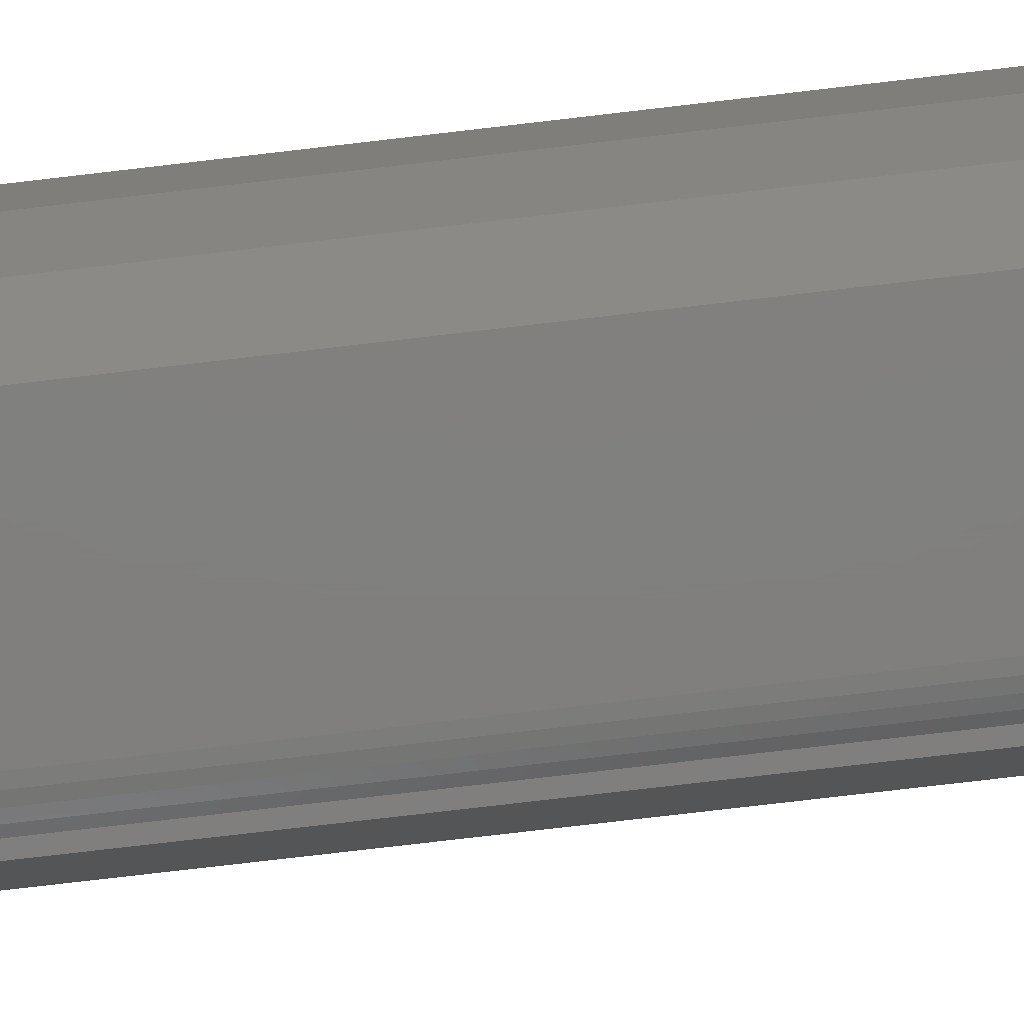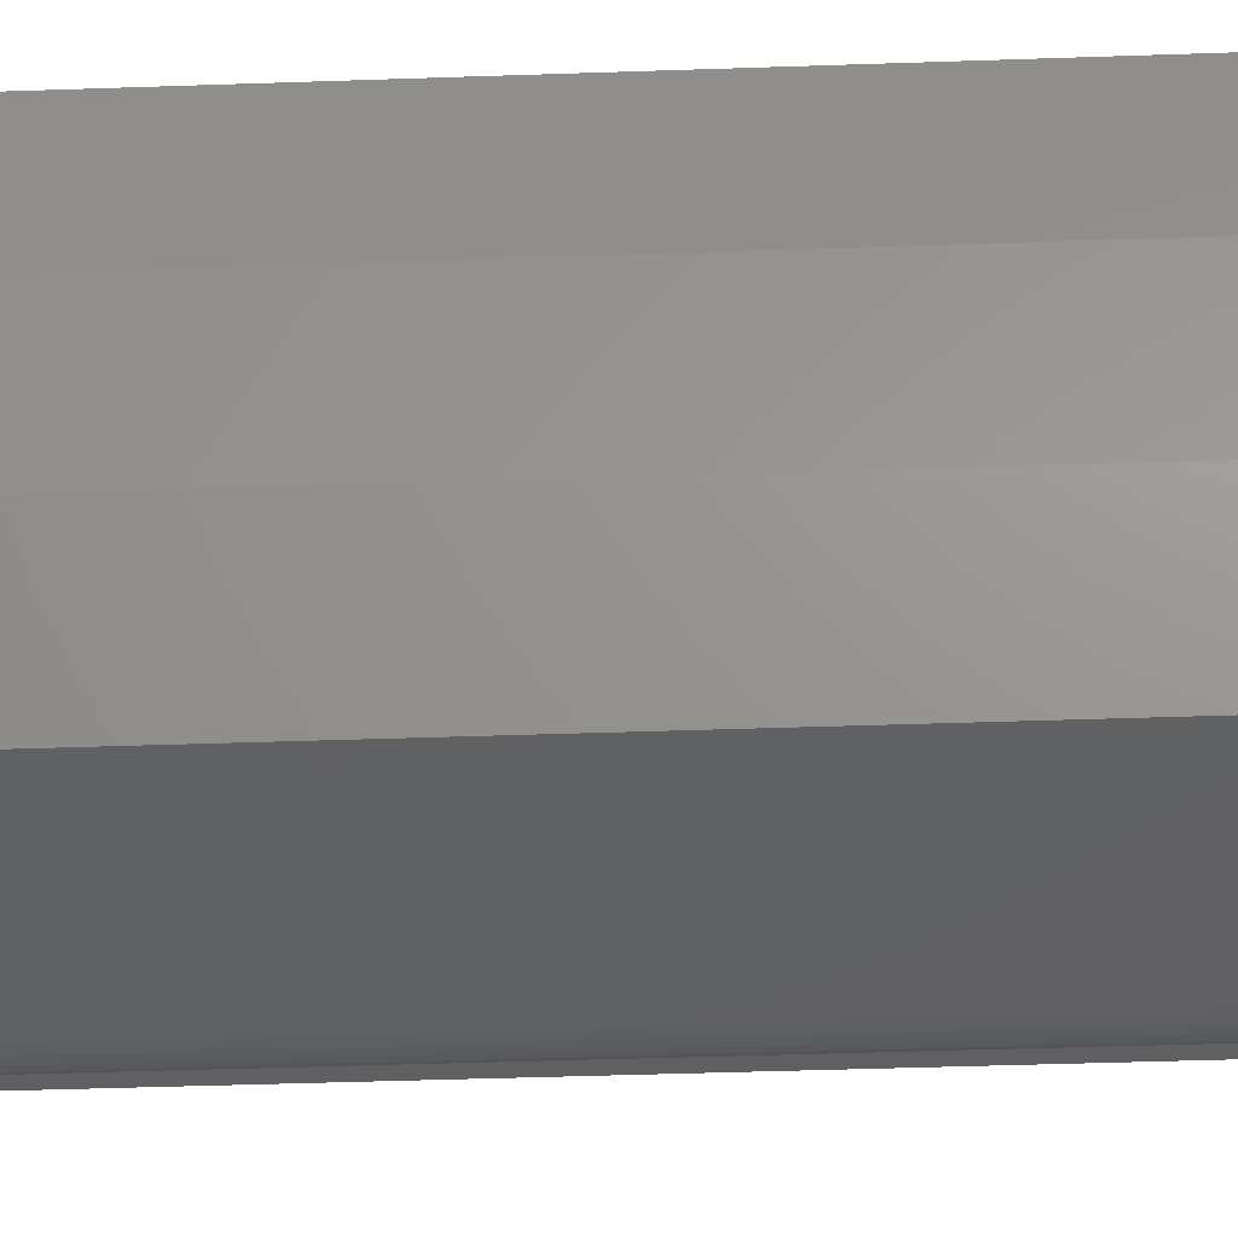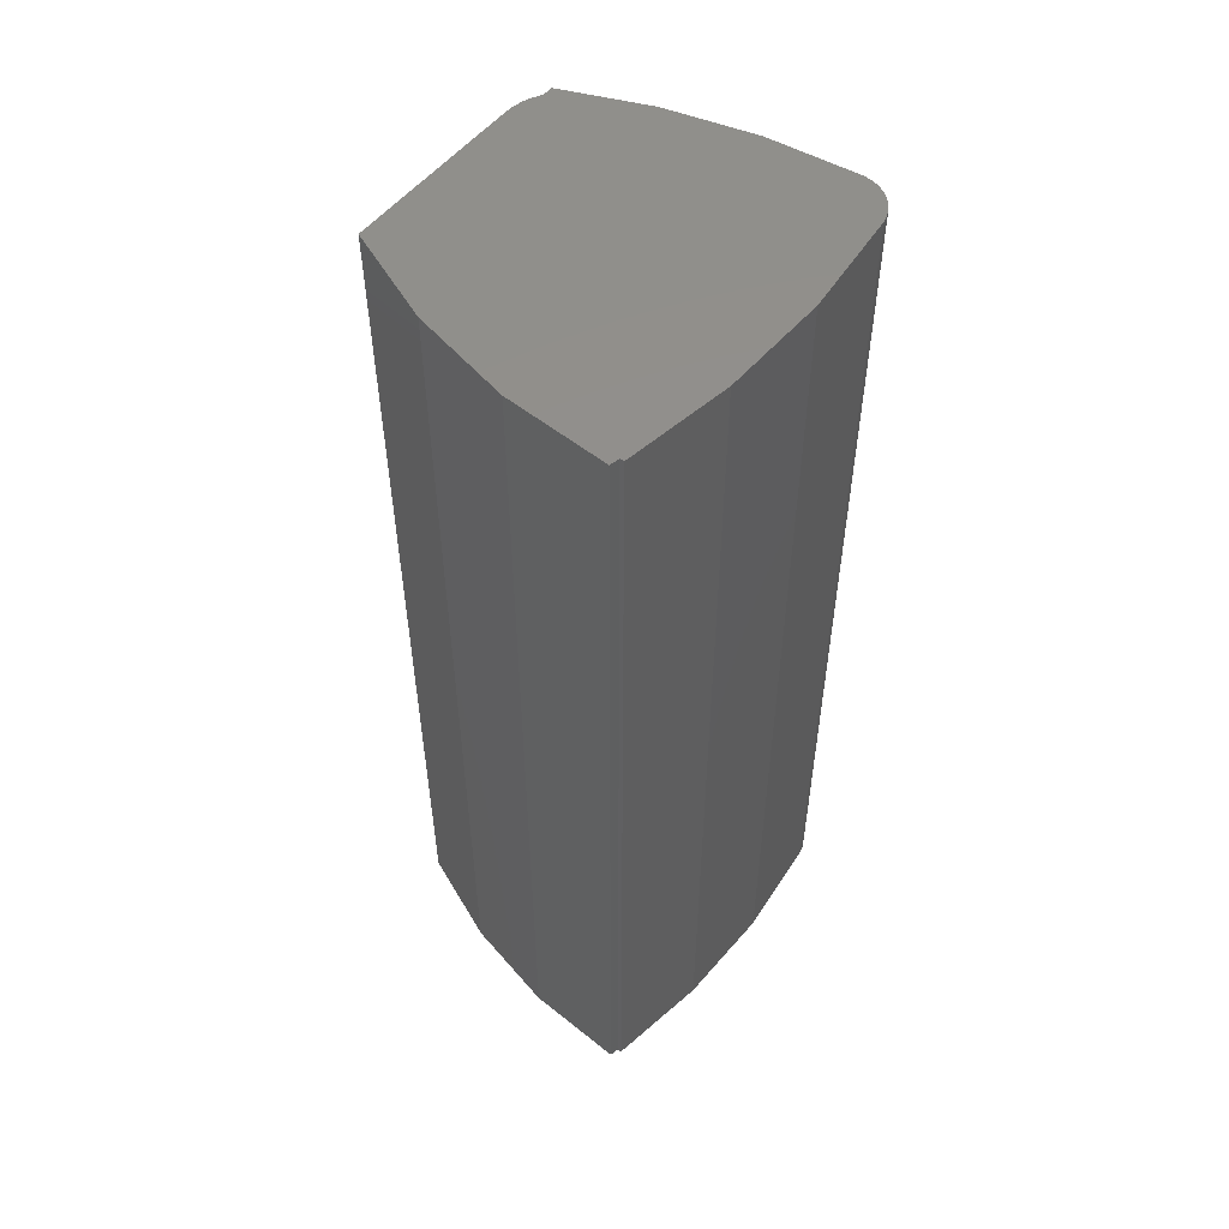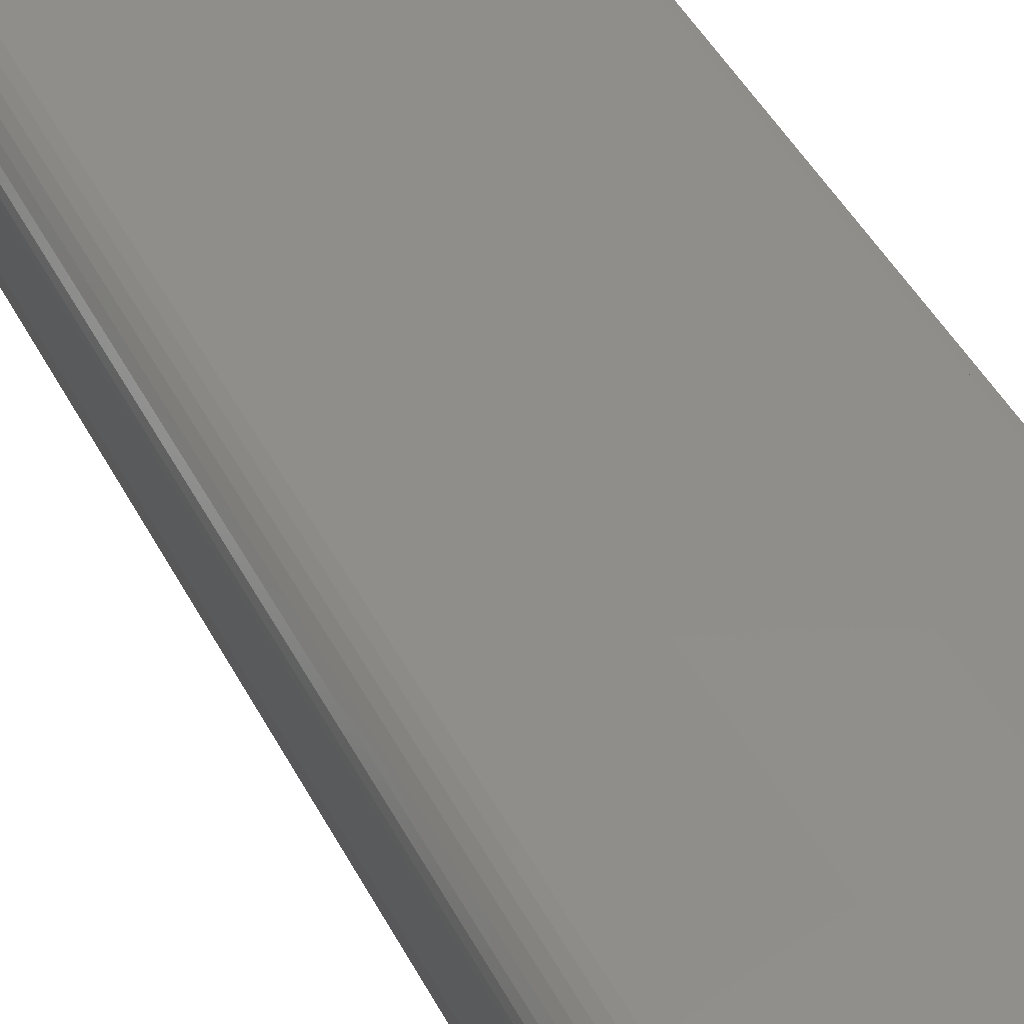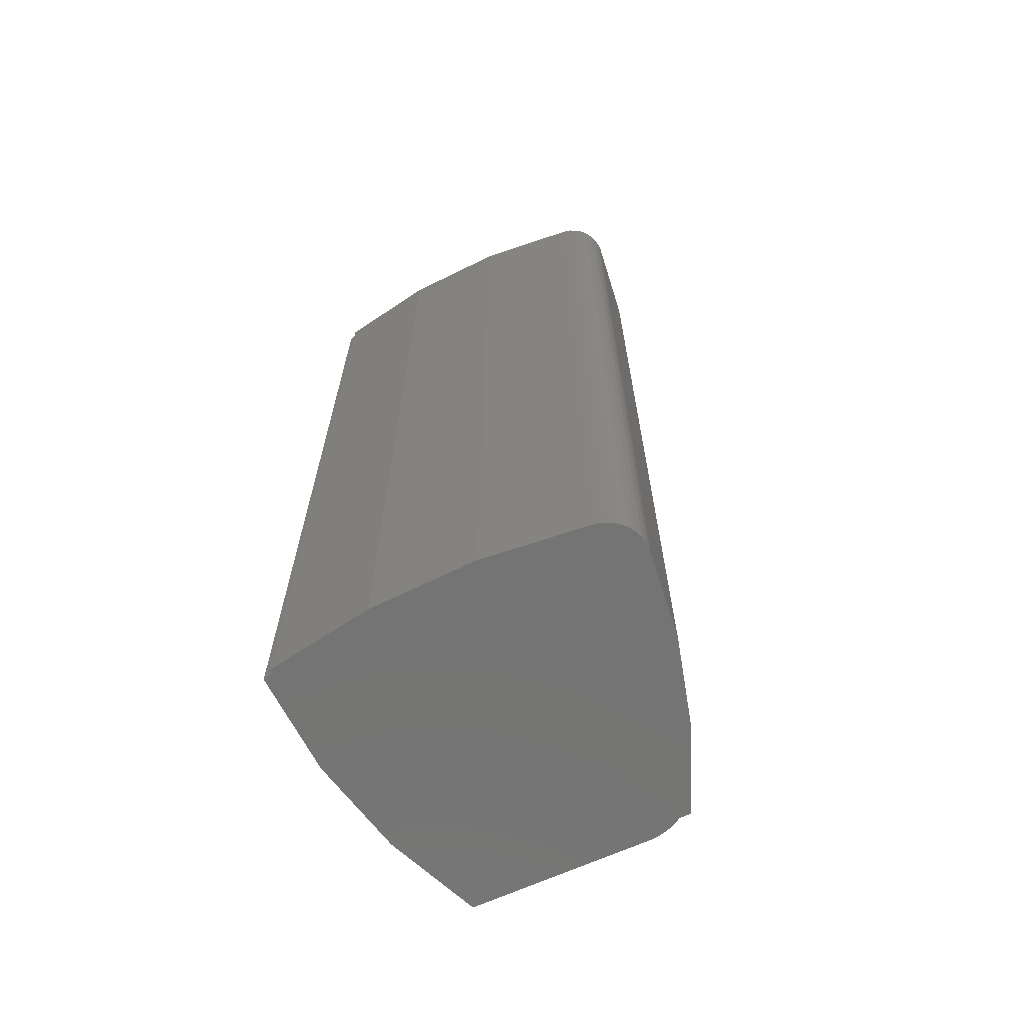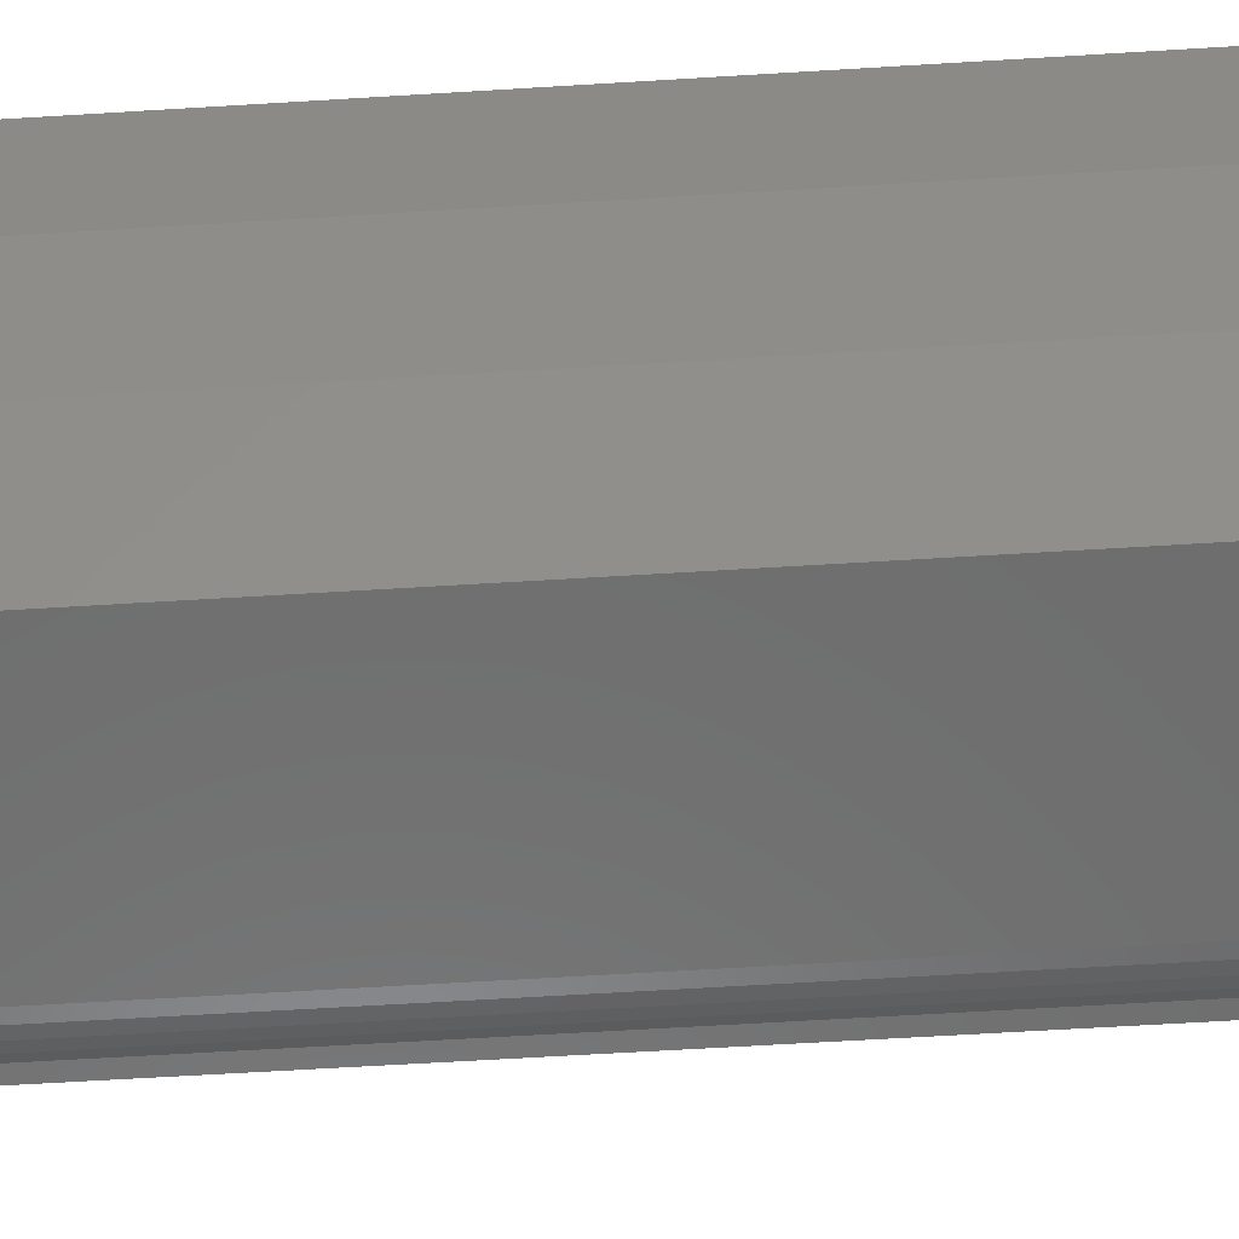
<metadata>
{"format":"stl","ext":"stl","renderer":"f3d","projection":"perspective","resolution":1024,"background":"white","views":[{"elev":-79.8,"azim":96.6,"up":"+Y"},{"elev":-42.5,"azim":92.4,"up":"+Y"},{"elev":53.5,"azim":127.8,"up":"+Z"},{"elev":46.8,"azim":-26.8,"up":"+Y"},{"elev":-66.5,"azim":-155.5,"up":"+Z"},{"elev":-59.5,"azim":93.7,"up":"+Y"}]}
</metadata>
<code>
# stl→obj: 52 verts, 100 faces
v -0.1139 0.2395 0
v -0.1139 0.2395 0.75
v -0.03153 0.2478 0
v -0.03153 0.2478 0.75
v 0.05118 0.2451 0
v 0.05118 0.2451 0.75
v 0.1328 0.2315 0
v 0.1328 0.2315 0.75
v -0.08594 0.004112 0
v -0.08594 0.004112 0.75
v -0.1132 0.06904 0
v -0.1132 0.06904 0.75
v -0.1313 0.1371 0
v -0.1313 0.1371 0.75
v -0.1399 0.207 0
v -0.1399 0.207 0.75
v 0.1365 0.147 0.75
v -0.1194 0.238 0.75
v -0.1245 0.2356 0.75
v -0.1291 0.2323 0.75
v -0.1331 0.2282 0.75
v 0.1329 0.2283 0.75
v 0.1402 0.2266 0.75
v -0.1362 0.2235 0.75
v -0.1384 0.2182 0.75
v -0.1397 0.2127 0.75
v 0.1192 0.06928 0.75
v -0.07752 0.004112 0.75
v -0.07137 0.0004716 0.75
v -0.06473 -0.002191 0.75
v -0.05777 -0.003813 0.75
v -0.05064 -0.004359 0.75
v 0.002303 -0.004359 0.75
v 0.0889 -0.004359 0.75
v 0.1365 0.147 0
v 0.1329 0.2283 0
v -0.1331 0.2282 0
v -0.1291 0.2323 0
v -0.1245 0.2356 0
v -0.1194 0.238 0
v 0.1402 0.2266 0
v -0.1397 0.2127 0
v -0.1384 0.2182 0
v -0.1362 0.2235 0
v 0.1192 0.06928 0
v 0.0889 -0.004359 0
v 0.002303 -0.004359 0
v -0.05064 -0.004359 0
v -0.05777 -0.003813 0
v -0.06473 -0.002191 0
v -0.07137 0.0004716 0
v -0.07752 0.004112 0
f 1 2 3
f 3 2 4
f 3 4 5
f 5 4 6
f 5 6 7
f 7 6 8
f 9 10 11
f 11 10 12
f 11 12 13
f 13 12 14
f 13 14 15
f 15 14 16
f 2 6 4
f 16 14 17
f 8 6 2
f 8 2 18
f 8 18 19
f 8 19 20
f 8 20 21
f 8 21 22
f 23 22 21
f 23 21 24
f 23 24 25
f 23 25 26
f 23 26 16
f 23 16 17
f 27 17 14
f 27 14 12
f 27 12 10
f 27 10 28
f 27 28 29
f 27 29 30
f 27 30 31
f 27 31 32
f 27 32 33
f 27 33 34
f 3 5 1
f 35 13 15
f 7 36 37
f 7 37 38
f 7 38 39
f 7 39 40
f 7 40 1
f 7 1 5
f 41 35 15
f 41 15 42
f 41 42 43
f 41 43 44
f 41 44 37
f 41 37 36
f 45 46 47
f 45 47 48
f 45 48 49
f 45 49 50
f 45 50 51
f 45 51 52
f 45 52 9
f 45 9 11
f 45 11 13
f 45 13 35
f 2 1 18
f 18 1 40
f 18 40 19
f 19 40 39
f 19 39 20
f 20 39 38
f 20 38 21
f 21 38 37
f 21 37 24
f 24 37 44
f 24 44 25
f 25 44 43
f 25 43 26
f 26 43 42
f 26 42 16
f 16 42 15
f 9 52 10
f 10 52 28
f 22 36 8
f 8 36 7
f 23 41 22
f 22 41 36
f 28 52 29
f 29 52 51
f 29 51 30
f 30 51 50
f 30 50 31
f 31 50 49
f 31 49 32
f 32 49 48
f 48 47 32
f 32 47 33
f 41 23 35
f 35 23 17
f 35 17 45
f 45 17 27
f 45 27 46
f 46 27 34
f 47 46 33
f 33 46 34

</code>
